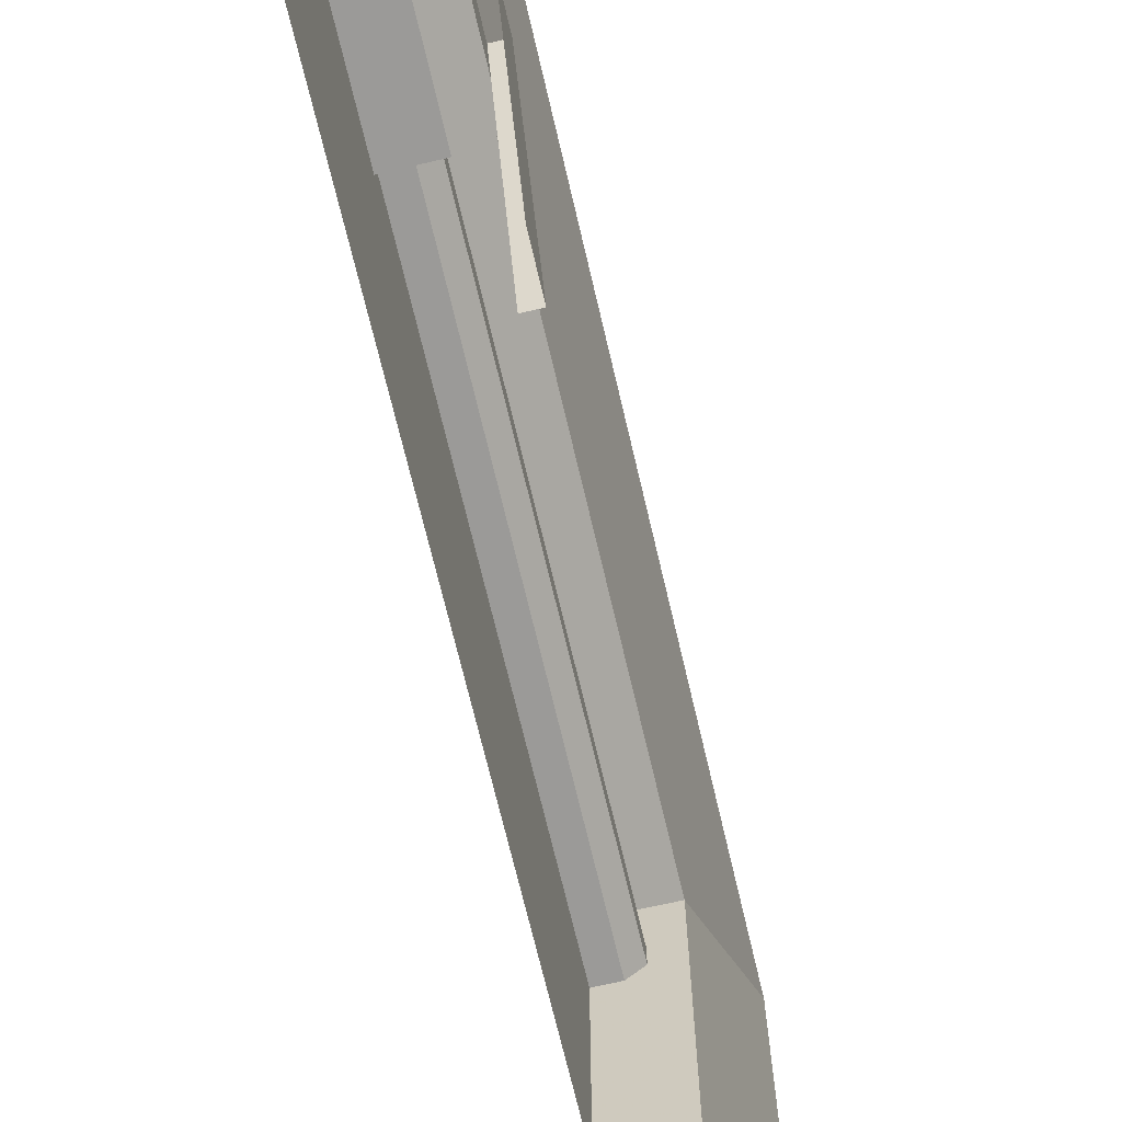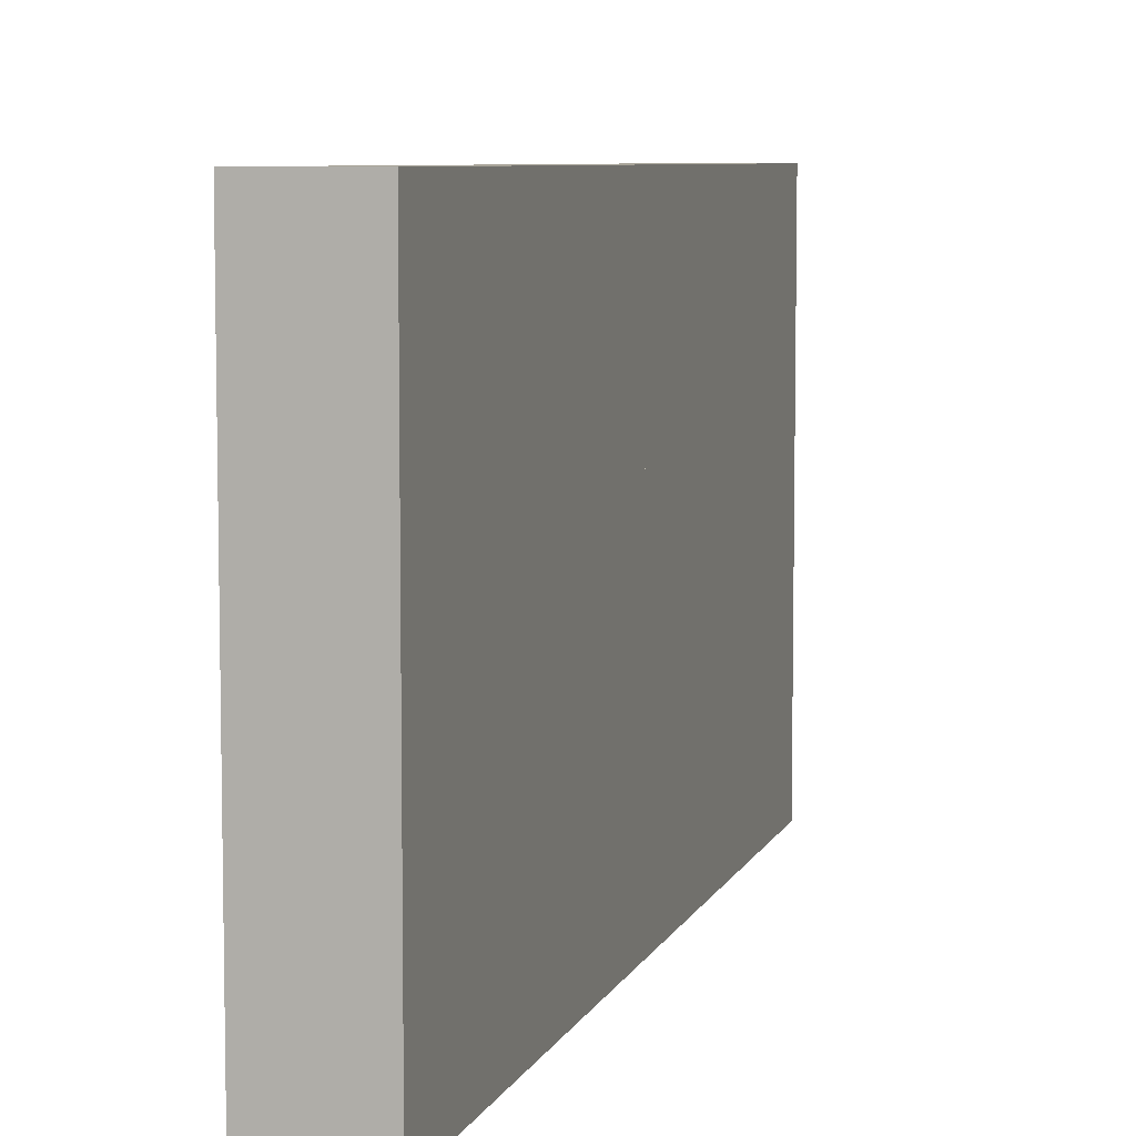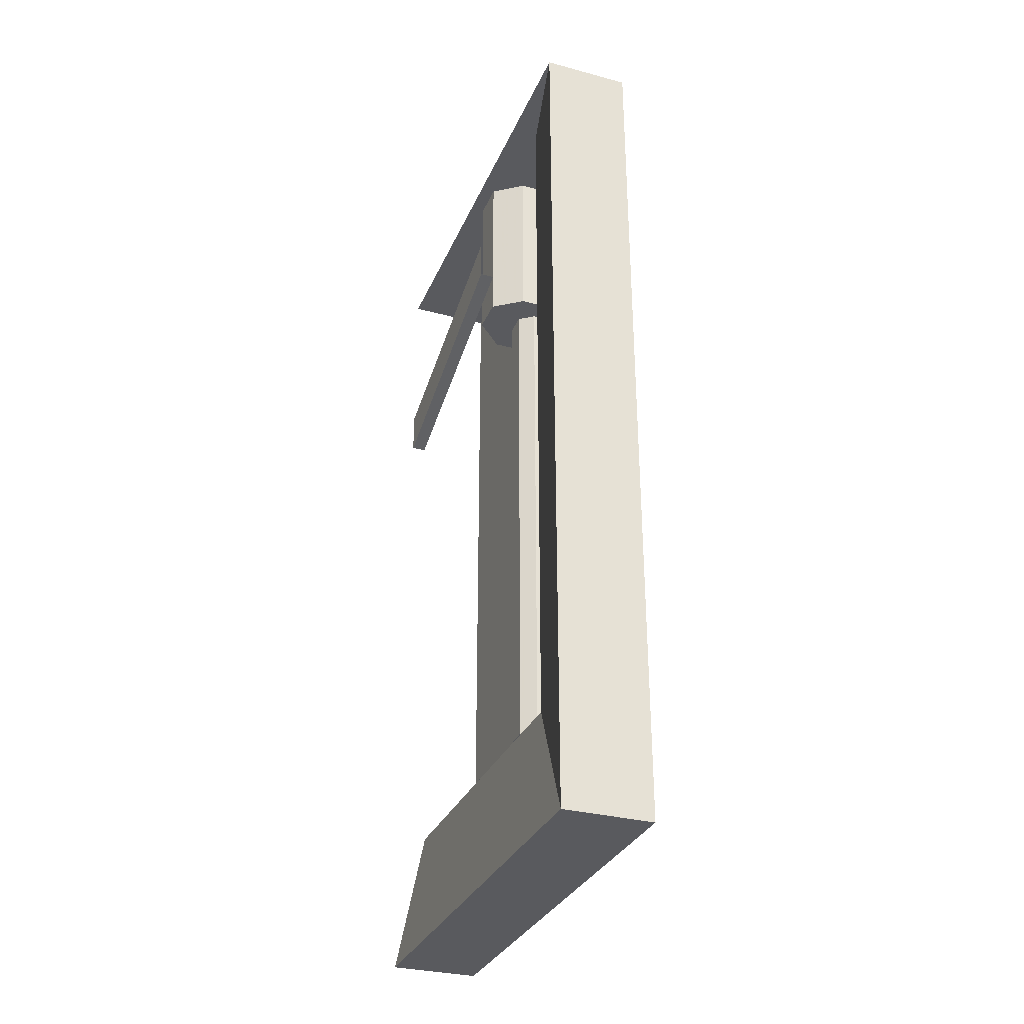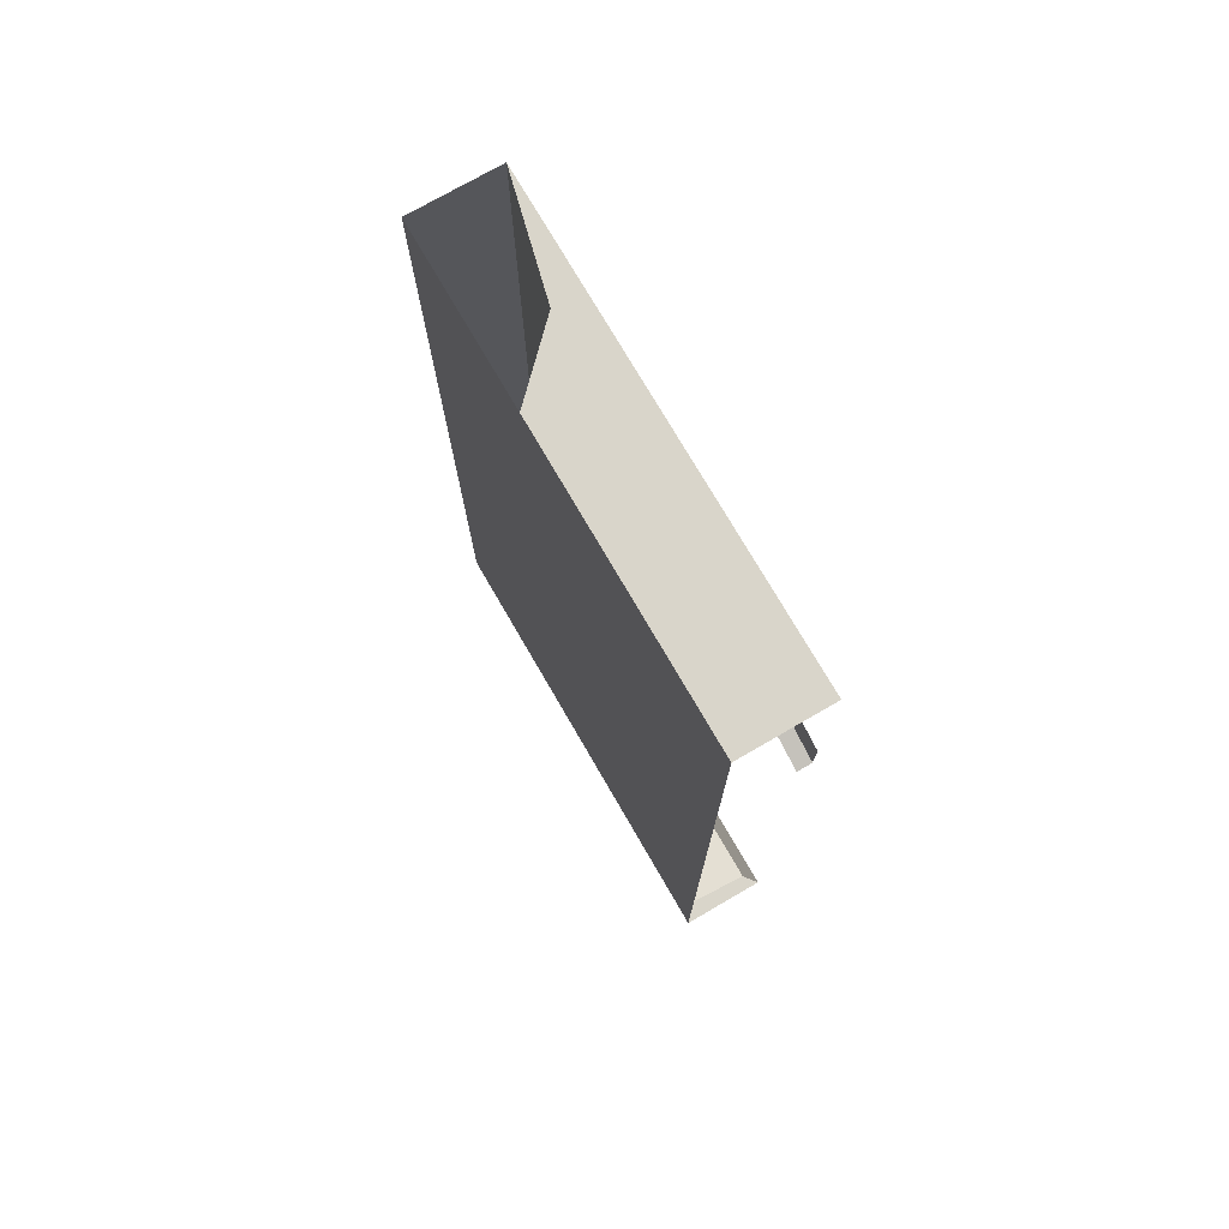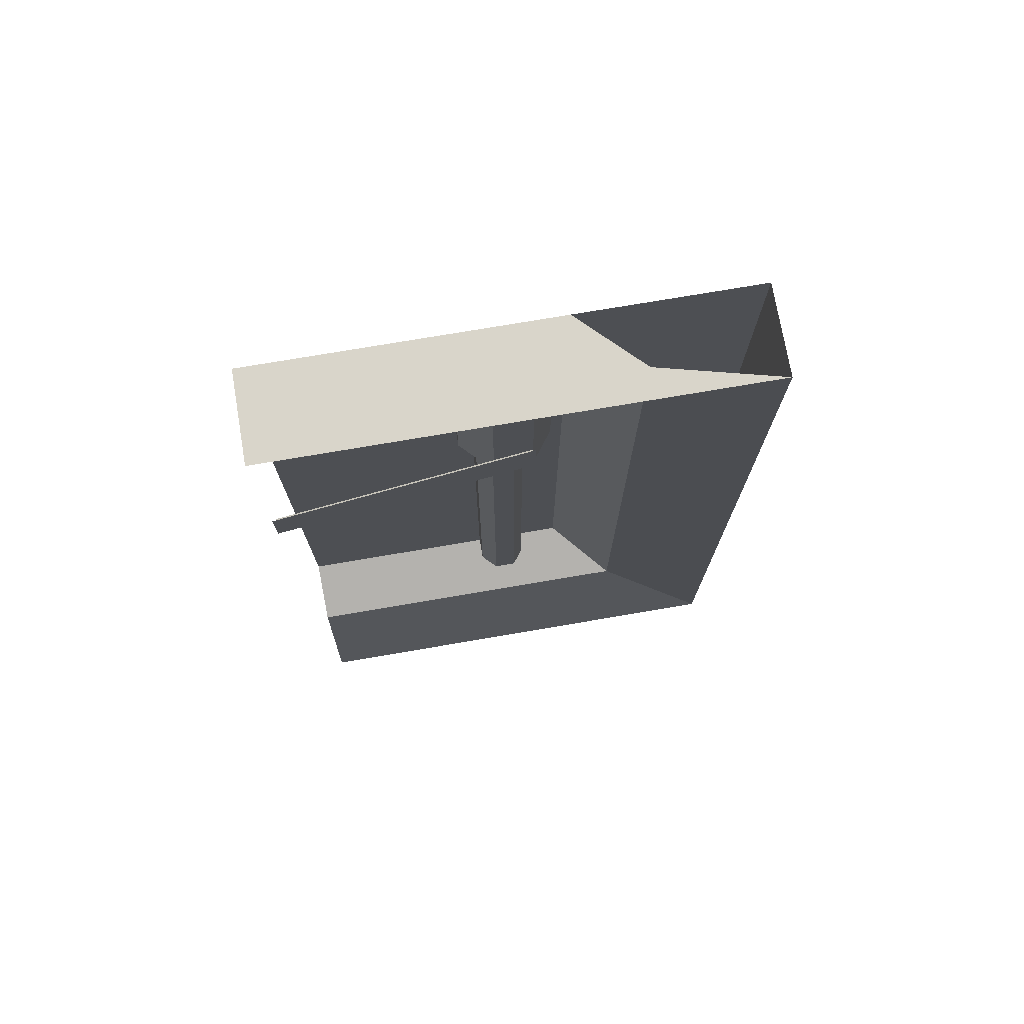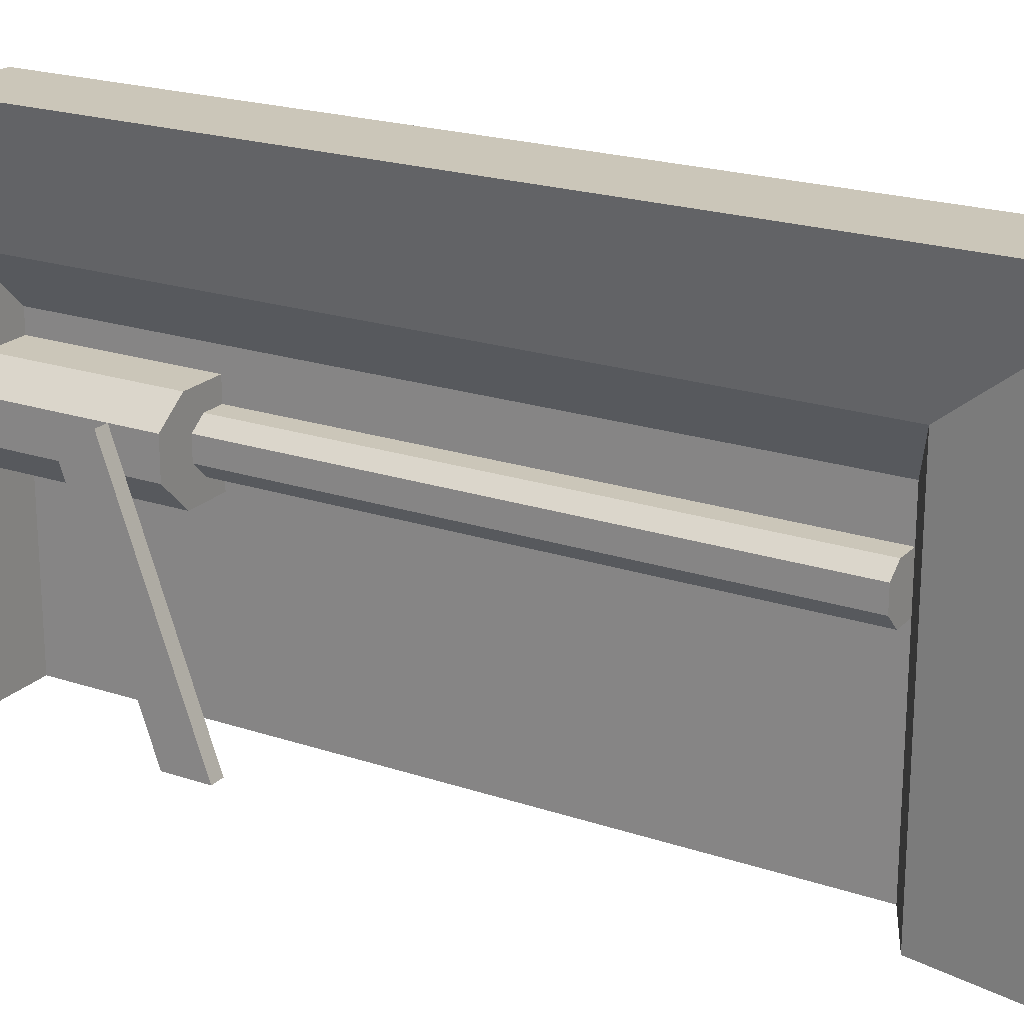
<metadata>
{"format":"obj","ext":"obj","renderer":"f3d","projection":"perspective","resolution":1024,"background":"white","views":[{"elev":-69.4,"azim":-166.8,"up":"+Z"},{"elev":7.1,"azim":15.6,"up":"+Z"},{"elev":-31.6,"azim":-20.6,"up":"+Y"},{"elev":74.7,"azim":149.9,"up":"+Y"},{"elev":74.4,"azim":-99.7,"up":"+Y"},{"elev":21.0,"azim":-59.0,"up":"+Z"}]}
</metadata>
<code>
v -0.3125 -1.875 -0.5
v -0.3125 0 -0.5
v -0.3125 0 0.5
v -0.3125 -1.875 0.5
v -0.5 -1.875 -0.5
v -0.5 -1.875 0.5
v -0.4375 -1.562 -0.5
v -0.4375 -1.562 0.25
v -0.3125 -1.5 0.125
v -0.3125 -1.5 -0.5
v -0.3125 0 0.125
v -0.4375 0 0.25
v -0.5 0 0.5
v -0.5 0 -0.5
v -0.4688 -0.2812 0.03125
v -0.5 -0.2812 0.03125
v -0.5 -0.4688 -0.5
v -0.4688 -0.4688 -0.5
v -0.5 -0.1875 0.03125
v -0.5 -0.375 -0.5
v -0.3125 -0.375 -0.1094
v -0.4062 -0.375 -0.1094
v -0.4062 0 -0.1094
v -0.3125 0 -0.1094
v -0.3125 -0.375 0.07812
v -0.4688 -0.375 -0.04688
v -0.4688 0 -0.04688
v -0.4688 0 0.03125
v -0.4062 0 0.07812
v -0.3125 0 0.07812
v -0.4062 -0.375 0.07812
v -0.4688 -0.375 0.03125
v -0.3125 -1.5 -0.07031
v -0.3594 -1.5 -0.07031
v -0.3594 -0.375 -0.07031
v -0.3125 -0.375 -0.07031
v -0.3125 -1.5 0.03125
v -0.3906 -1.5 -0.03906
v -0.3906 -0.375 -0.03906
v -0.3906 -0.375 0.007812
v -0.3594 -0.375 0.03125
v -0.3125 -0.375 0.03125
v -0.3594 -1.5 0.03125
v -0.3906 -1.5 0.007812
f 1 2 3
f 1 3 4
f 1 4 5
f 5 4 6
f 6 4 3
f 6 3 13
f 5 6 7
f 7 6 8
f 10 9 11
f 10 11 2
f 6 13 12
f 6 12 8
f 15 16 17
f 15 17 18
f 19 20 17
f 19 17 16
f 33 34 35
f 33 35 36
f 33 36 37
f 33 37 34
f 34 37 38
f 34 38 39
f 34 39 35
f 35 39 36
f 36 39 40
f 36 40 41
f 36 41 42
f 36 42 37
f 37 42 43
f 37 43 44
f 37 44 38
f 38 44 40
f 38 40 39
f 44 43 41
f 44 41 40
f 43 42 41
f 7 8 9
f 7 9 10
f 2 11 12
f 2 12 13
f 2 13 14
f 8 12 11
f 8 11 9
f 21 22 23
f 21 23 24
f 21 24 25
f 21 25 22
f 22 25 26
f 22 26 27
f 22 27 23
f 23 27 24
f 24 27 28
f 24 28 29
f 24 29 30
f 24 30 25
f 25 30 31
f 25 31 32
f 25 32 26
f 26 32 28
f 26 28 27
f 32 31 29
f 32 29 28
f 31 30 29

</code>
